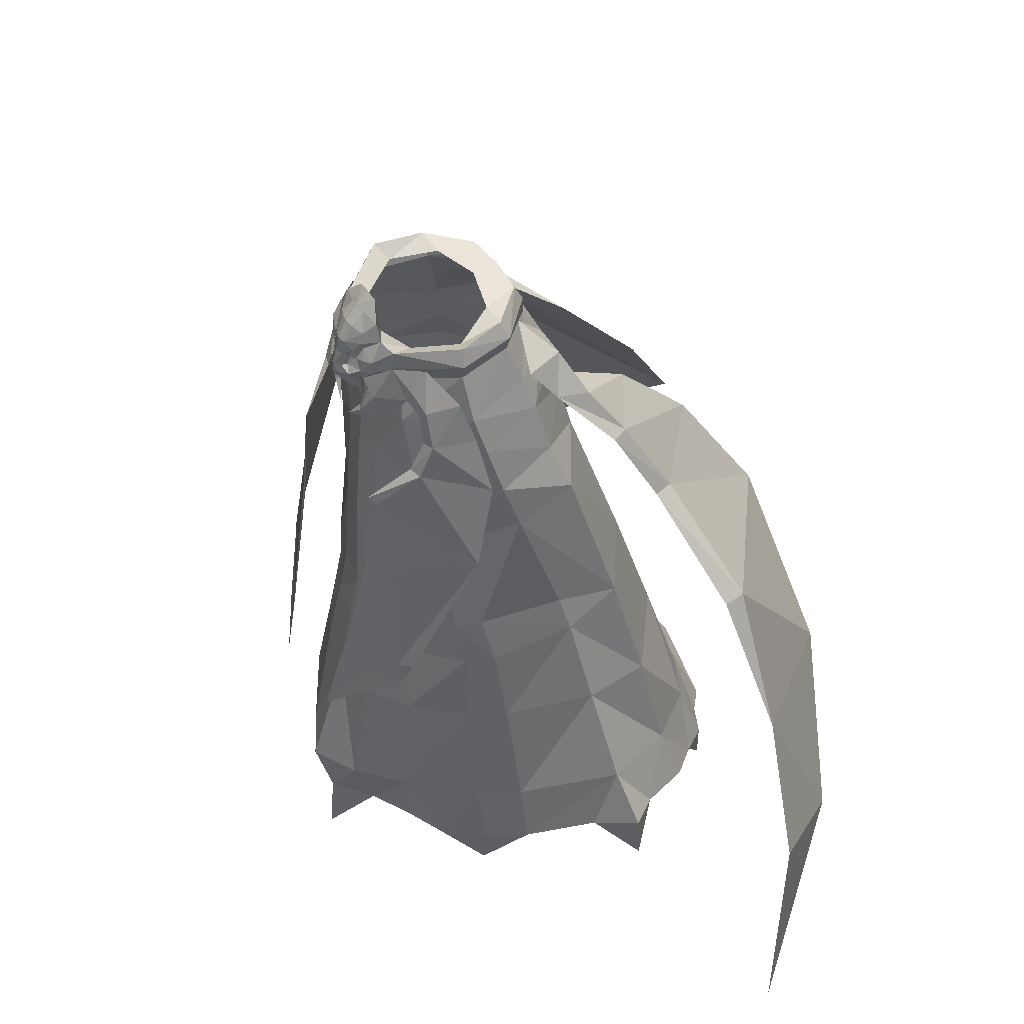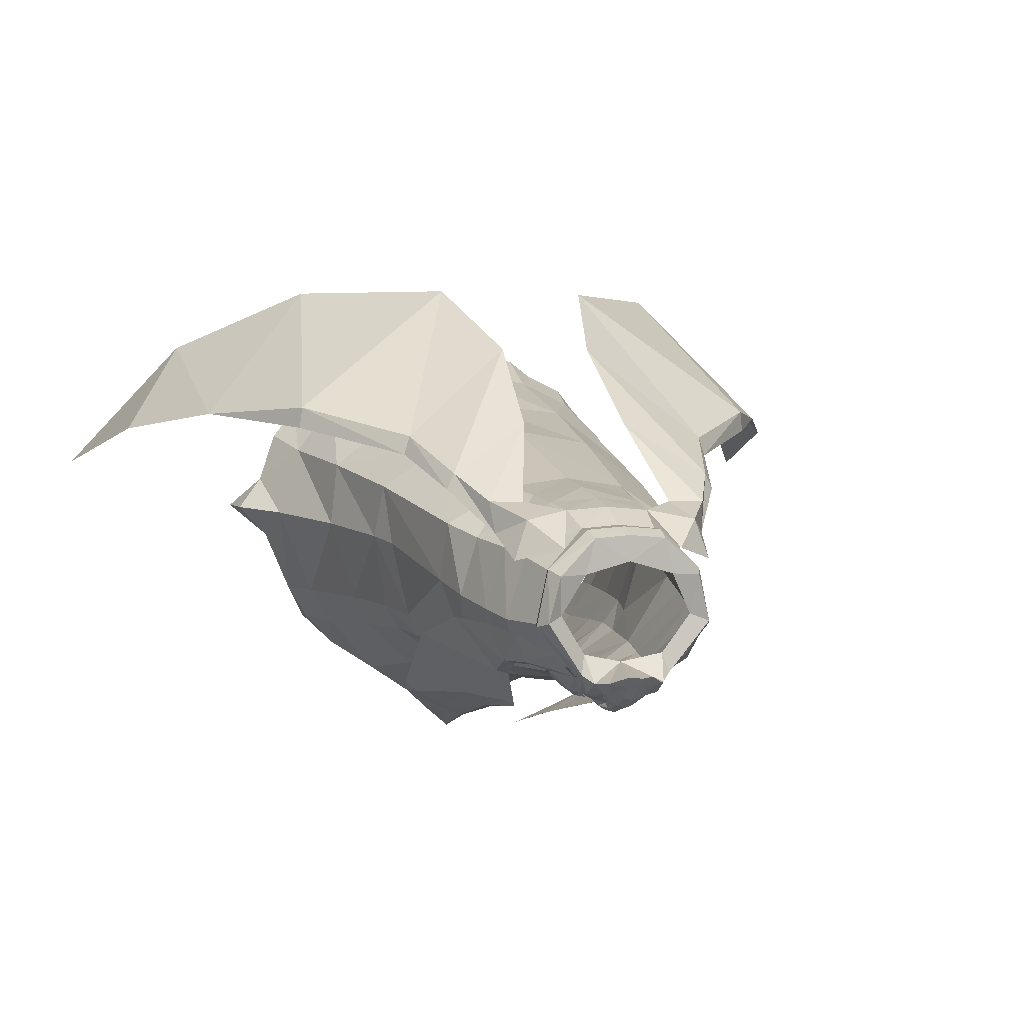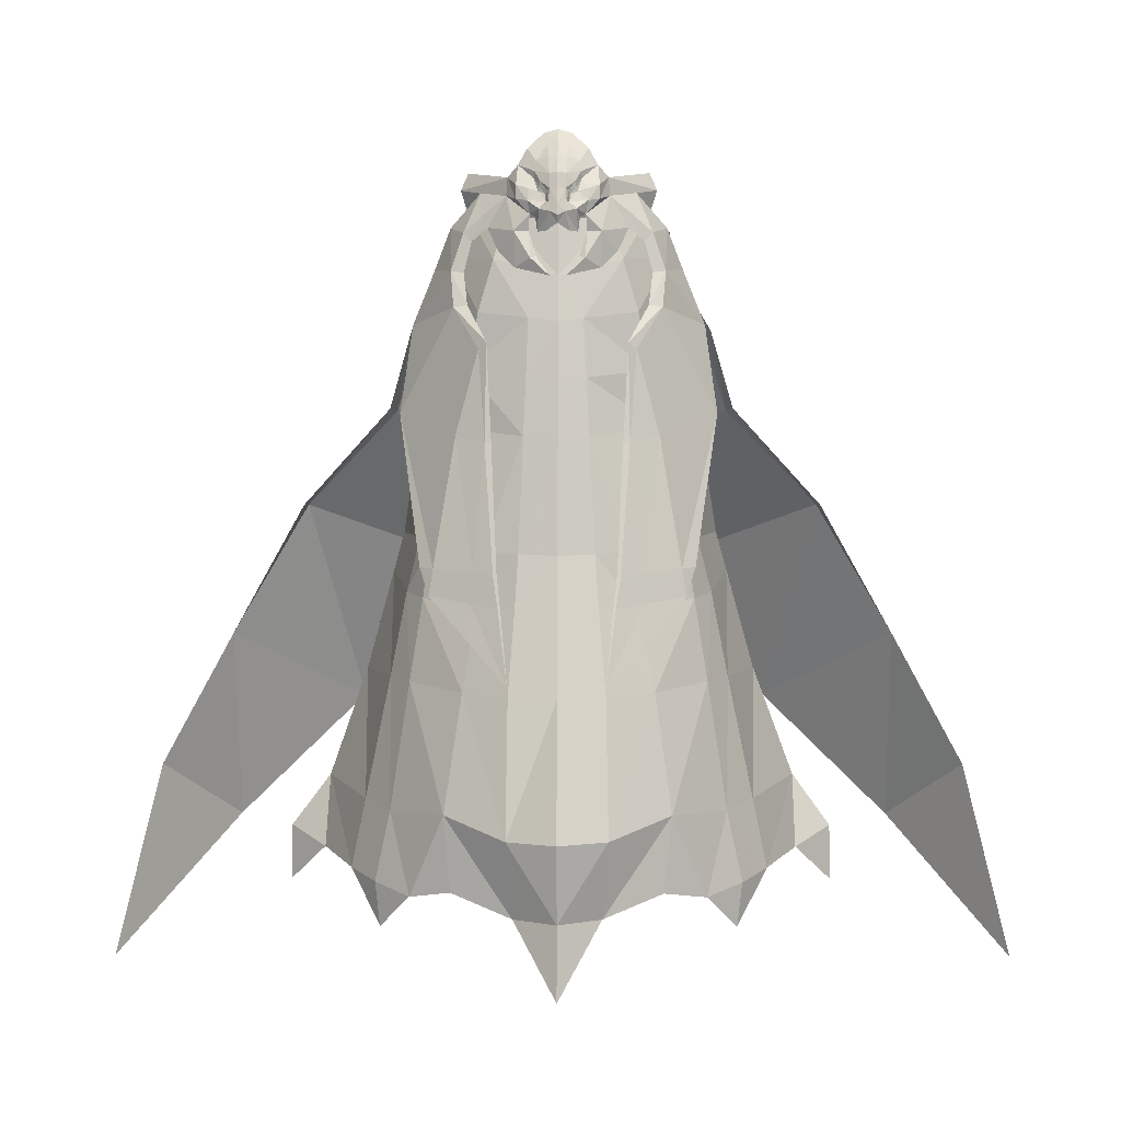
<metadata>
{"format":"obj","ext":"obj","renderer":"f3d","projection":"perspective","resolution":1024,"background":"white","views":[{"elev":47.9,"azim":59.1,"up":"+Z"},{"elev":1.0,"azim":-18.8,"up":"+Y"},{"elev":-0.5,"azim":0.8,"up":"+Z"}]}
</metadata>
<code>
g priest_trousers_female_54570m
v 6.375 -5.935 51.7
v 7.371 -3.814 52.28
v 5.262 -5.21 54.47
v 5.125 -6.285 52.77
v 5.825 -6.138 51.05
v 4.73 -6.529 51.95
v 7.229 -5.965 49.11
v 8.455 -3.223 49.54
v 6.34 -6.193 48.99
v 6.999 -6.923 46.6
v 10.75 -4.545 39.65
v 9.98 -2.868 45.78
v 6.054 -7.173 46.68
v 8.16 -10.06 29.06
v 9.092 -9.249 29.19
v 6.727 -9.391 37.85
v 4.66 -9.944 43.97
v 5.209 -9.571 43.53
v 6.202 -2.851 56.18
v 4.998 -2.337 55.44
v 3.044 -5.192 54.87
v 3.38 -6.657 55.31
v 6.708 -3.106 54.96
v 3.44 -6.79 53.96
v -0.005122 -6.973 54.98
v -0.005121 -7.707 53.57
v 5.878 1.007 55.08
v 5.346 0.5432 56.33
v 6.307 -2.996 53.7
v 3.461 -6.241 52.77
v -0.005122 -7.055 52.41
v 5.503 0.9402 53.87
v 2.824 3.898 53.85
v 3.156 5.176 51.57
v -0.005124 5.426 51.65
v -0.005124 4.143 53.85
v 4.343 -6.755 49.8
v 7.437 -2.828 50.36
v -0.005113 -7.524 48.59
v 3.561 5.728 49.13
v 3.871 6.267 46.13
v -0.005136 6.865 46.4
v -0.005124 6.053 49.39
v 8.139 -2.21 47.59
v 5.368 -6.653 46.29
v 6.141 -6.25 42.41
v 8.962 -1.36 43.97
v 1.89 -7.947 41.79
v 1.694 -7.666 45.76
v -0.005114 -7.951 45.56
v 0.003349 -8.309 41.61
v 4.63 6.881 42.8
v 6.041 10.43 31.11
v -0.005167 11.4 31.11
v -0.005138 7.538 42.9
v 9.511 -0.3497 40.41
v 6.899 -5.648 38.54
v 9.44 -3.608 31.23
v 10.95 2.227 31.74
v 9.165 -4.937 27.11
v 8.634 -5.302 30.72
v 4.904 -7.788 30.22
v 5.332 -7.791 26.3
v 13.63 3.66 22.21
v 11.53 -2.654 21.78
v 13.25 -2.404 13.4
v 16.46 4.482 14.6
v 10.05 -5.001 21.5
v 6.428 -8.469 20.9
v 7.536 -9.544 12.86
v 11.35 -5.235 12.81
v 14.49 9.948 13.74
v 13.07 8.623 22.01
v 9.474 17.03 6.837
v 7.738 18.45 6.41
v 7.21 16.18 11.64
v 10.99 14.29 12.55
v 7.536 -9.544 12.86
v 6.988 -9.17 7.693
v 9.899 -7.526 7.257
v 11.35 -5.235 12.81
v 14.22 -2.367 8.656
v 16.53 2.469 9.606
v 0.9135 -6.623 58.32
v -0.005122 -6.707 58.53
v -0.005122 -7.563 57.57
v 0.6768 -7.435 57.41
v -0.005125 -8.428 56.54
v -0.005124 -9.107 55.31
v 0.5402 -8.946 55.23
v 0.6224 -8.301 56.44
v -0.005124 -9.321 54.27
v 0.53 -9.134 54.23
v 0.6023 -9.298 53.28
v 0.7623 -8.911 53.34
v 0.743 -8.835 54.12
v -0.005124 -9.625 53.16
v 1.205 -8.565 54.38
v 0.8658 -8.687 53.91
v 1.307 -8.482 54.09
v 1.344 -8.414 51.42
v 1.251 -9.121 52.85
v 0.5246 -9.501 52.64
v 0.7974 -8.881 51.4
v 2.845 -7.865 49.11
v 4.023 -7.066 50.35
v 2.929 -8.139 51.53
v 1.829 -8.674 49.67
v 1.941 -8.01 51.55
v 1.428 -8.442 49.79
v 1.545 -8.187 55.48
v 1.158 -8.662 54.73
v 1.61 -8.019 55.05
v 2.018 -8.537 53.49
v 2.815 -8.105 53.66
v 2.786 -8.083 54.6
v 1.962 -8.368 54.32
v 7.045 2.415 48.7
v 6.263 1.8 51.09
v 9.332 4.042 41.86
v 8.01 3.056 45.17
v 11.38 6.848 30.74
v -0.005183 13.95 20.24
v 6.931 13.22 21.49
v 11.71 2.759 29.07
v 10.39 -3.03 27.55
v 3.183 -10.35 20.62
v 2.704 -9.233 26.43
v -0.005077 -9.788 26.3
v -0.005696 -10.97 20.52
v 4.314 -10.64 37.26
v 4.759 -10.56 37.35
v 5.494 -11.47 28.8
v 3.901 -12.22 28.65
v 4.148 -12.17 28.67
v 8.634 -5.302 30.72
v 9.165 -4.937 27.11
v 10.05 -5.001 21.5
v 3.823 -12.67 26.44
v 3.643 -12.7 26.43
v 5.61 -11.64 26.76
v 8.45 -10.12 27.26
v 2.465 -8.595 30.03
v -0.03113 -9.04 29.91
v 3.166 -13.89 21.39
v 5.813 -12.06 24.33
v 3.361 0.636 56.1
v 2.858 3.828 55.03
v 2.709 3.234 56.26
v -0.005196 17.41 11.01
v -0.005211 20.4 5.657
v -0.005124 3.461 56.26
v -0.005124 1.56 56.21
v -0.005123 4.055 55.02
v 0.003348 -8.624 37.68
v 2.086 -8.195 37.86
v 10.22 7.895 46.36
v 8.538 5.836 49.66
v 8.242 3.456 50.14
v 10.78 6.704 46.35
v 4.109 11.66 44.77
v 5.866 5.788 49.46
v 12.09 10.77 40.83
v 12.53 9.348 40.91
v 18.9 13.09 34
v 6.013 22.95 29.4
v 19.1 11.49 33.9
v -6.385 -5.935 51.7
v -5.135 -6.285 52.77
v -5.273 -5.21 54.47
v -7.381 -3.814 52.28
v -5.835 -6.138 51.05
v -4.74 -6.529 51.95
v -7.239 -5.965 49.11
v -8.465 -3.223 49.54
v -6.35 -6.193 48.99
v -7.009 -6.923 46.6
v -9.99 -2.868 45.78
v -10.76 -4.545 39.65
v -6.064 -7.173 46.68
v -8.171 -10.06 29.06
v -6.737 -9.391 37.85
v -9.102 -9.249 29.19
v -4.67 -9.944 43.97
v -5.219 -9.571 43.53
v -6.212 -2.851 56.18
v -3.39 -6.657 55.31
v -3.054 -5.192 54.87
v -5.009 -2.337 55.44
v -6.718 -3.106 54.96
v -3.45 -6.79 53.96
v -5.888 1.007 55.08
v -5.357 0.5432 56.33
v -6.317 -2.996 53.7
v -3.472 -6.241 52.77
v -5.513 0.9402 53.87
v -2.835 3.898 53.85
v -3.166 5.176 51.57
v -7.447 -2.828 50.36
v -4.354 -6.755 49.8
v -3.571 5.728 49.13
v -3.881 6.267 46.13
v -8.15 -2.21 47.59
v -8.973 -1.36 43.97
v -6.152 -6.25 42.41
v -5.378 -6.653 46.29
v -2.135 -7.888 41.82
v -1.989 -7.612 45.8
v -4.64 6.881 42.8
v -6.052 10.43 31.11
v -9.45 -3.608 31.23
v -10.96 2.227 31.74
v -11.72 2.759 29.07
v -10.4 -3.03 27.55
v -9.175 -4.937 27.11
v -5.398 -7.695 26.29
v -4.966 -7.788 30.22
v -8.695 -5.303 30.72
v -13.64 3.66 22.21
v -16.37 4.481 14.55
v -13.26 -2.404 13.4
v -11.54 -2.654 21.78
v -10.06 -5.001 21.5
v -11.36 -5.235 12.81
v -7.52 -9.497 12.85
v -6.343 -8.431 20.89
v -13.08 8.623 22.01
v -14.5 9.947 13.74
v -9.485 17.03 6.837
v -11 14.29 12.51
v -7.22 16.18 11.64
v -7.748 18.45 6.41
v -7.52 -9.497 12.85
v -11.36 -5.235 12.81
v -9.909 -7.526 7.257
v -7.111 -8.979 7.713
v -16.53 2.469 9.606
v -14.23 -2.367 8.657
v -0.9238 -6.623 58.32
v -0.6871 -7.435 57.41
v -0.6326 -8.301 56.44
v -0.5504 -8.946 55.23
v -0.5402 -9.134 54.23
v -0.6125 -9.298 53.28
v -0.7533 -8.835 54.12
v -0.7726 -8.911 53.34
v -1.215 -8.565 54.38
v -1.317 -8.482 54.09
v -0.876 -8.687 53.91
v -1.355 -8.414 51.42
v -0.8076 -8.881 51.4
v -0.5348 -9.501 52.64
v -1.261 -9.121 52.85
v -2.855 -7.865 49.11
v -1.839 -8.674 49.67
v -2.939 -8.139 51.53
v -4.033 -7.066 50.35
v -1.439 -8.442 49.79
v -1.952 -8.01 51.55
v -1.555 -8.187 55.48
v -1.62 -8.019 55.05
v -1.169 -8.662 54.73
v -2.028 -8.537 53.49
v -1.972 -8.368 54.32
v -2.796 -8.083 54.6
v -2.825 -8.105 53.66
v -7.055 2.415 48.7
v -6.273 1.8 51.09
v -9.342 4.042 41.86
v -9.521 -0.3498 40.41
v -8.02 3.056 45.17
v -11.39 6.848 30.74
v -6.942 13.22 21.49
v -3.259 -10.3 20.63
v -2.832 -9.195 26.45
v -4.769 -10.56 37.35
v -4.325 -10.64 37.26
v -5.504 -11.47 28.8
v -4.158 -12.17 28.67
v -3.911 -12.22 28.65
v -9.175 -4.937 27.11
v -8.695 -5.303 30.72
v -10.06 -5.001 21.5
v -3.833 -12.67 26.44
v -3.653 -12.7 26.43
v -8.46 -10.12 27.26
v -5.621 -11.64 26.76
v -2.627 -8.568 30.04
v -3.176 -13.89 21.39
v -5.823 -12.06 24.33
v -3.371 0.636 56.1
v -2.72 3.234 56.26
v -2.868 3.828 55.03
v -6.91 -5.648 38.54
v -2.299 -8.136 37.88
v -10.23 7.895 46.36
v -10.79 6.704 46.35
v -8.253 3.456 50.14
v -8.548 5.835 49.66
v -4.12 11.66 44.77
v -5.876 5.788 49.46
v -12.1 10.77 40.83
v -12.54 9.348 40.91
v -18.92 13.09 34
v -6.023 22.95 29.4
v -19.11 11.49 33.9
v -0.03113 -9.04 29.91
v 2.465 -8.595 30.03
v 2.943 -10.41 6.145
v 7.536 -9.544 12.86
v 3.34 -12.11 11.36
v -0.00503 -12.66 6.049
v 17.06 7.432 9.801
v 1.863 -8.339 52.61
v -0.005122 -6.707 58.53
v 0.9135 -6.623 58.32
v -0.005123 -5.836 54.33
v 3.183 -10.35 20.62
v -0.005696 -10.97 20.52
v -0.005024 -13.08 1.088
v -0.005018 -13.92 11.27
v 19.13 4.921 10.91
v 12.38 -5.109 7.964
v 13.51 13.66 8.177
v 12.09 15.66 7.706
v 12.03 -5.189 5.006
v 19.21 5.074 7.03
v 12.09 15.67 4.926
v 1.447 -7.947 56.22
v 2.673 -7.232 56.05
v 2.05 -7.169 57.18
v 1.863 -8.339 52.61
v 3.473 -6.886 54.03
v 3.473 -6.886 54.03
v -0.005124 -9.374 51.88
v -0.005124 -9.658 52.37
v 1.481 -8.515 52.38
v 3.38 -6.657 55.31
v 0.5403 -8.954 48.45
v 2.673 -7.232 56.05
v 2.05 -7.169 57.18
v 4.904 -7.788 30.22
v 2.943 -10.41 6.145
v 15.62 11.3 9.078
v 3.579 17.77 37.94
v 29.57 11.76 14.76
v 24.67 18.94 10.49
v 24.48 12.79 24.44
v 15.55 23.27 19.44
v 3.21 5.191 51.56
v 4.538 2.446 54.92
v 6.609 4.506 52.62
v 7.657 1.568 52.83
v 32.59 8.998 0.9507
v -4.966 -7.788 30.22
v -2.627 -8.568 30.04
v -3.35 -12.11 11.36
v -7.52 -9.497 12.85
v -2.953 -10.41 6.145
v -17.07 7.432 9.801
v -1.873 -8.339 52.61
v -0.9238 -6.623 58.32
v -6.343 -8.431 20.89
v -3.259 -10.3 20.63
v -19.14 4.92 10.91
v -12.39 -5.109 8
v -13.52 13.66 8.177
v -12.1 15.65 7.64
v -12.04 -5.189 5.006
v -19.22 5.074 7.03
v -12.1 15.67 4.927
v -1.457 -7.947 56.22
v -2.061 -7.169 57.18
v -2.683 -7.232 56.05
v -1.873 -8.339 52.61
v -3.483 -6.886 54.03
v -3.483 -6.886 54.03
v -1.491 -8.515 52.38
v -3.39 -6.657 55.31
v -0.5505 -8.954 48.45
v -2.683 -7.232 56.05
v -2.061 -7.169 57.18
v -2.953 -10.41 6.145
v -15.63 11.3 9.078
v -3.589 17.77 37.94
v -29.58 11.76 14.76
v -24.49 12.79 24.44
v -24.68 18.94 10.49
v -15.56 23.27 19.44
v -3.22 5.191 51.56
v -6.619 4.506 52.62
v -4.548 2.446 54.92
v -7.668 1.568 52.83
v -32.6 8.998 0.9506
v 6.428 -8.469 20.9
f 1 2 3
f 3 4 1
f 5 1 4
f 4 6 5
f 7 8 2
f 2 1 7
f 9 7 1
f 1 5 9
f 10 11 12
f 12 7 10
f 13 10 7
f 7 9 13
f 14 15 11
f 11 16 14
f 17 18 10
f 10 13 17
f 19 20 21
f 21 22 19
f 23 19 22
f 22 24 23
f 24 22 25
f 25 26 24
f 27 28 19
f 19 23 27
f 29 23 24
f 24 30 29
f 30 24 26
f 26 31 30
f 29 32 27
f 27 23 29
f 33 34 35
f 35 36 33
f 29 30 37
f 37 38 29
f 30 31 39
f 39 37 30
f 40 41 42
f 42 43 40
f 44 45 46
f 46 47 44
f 48 49 50
f 50 51 48
f 52 53 54
f 54 55 52
f 56 57 58
f 58 59 56
f 60 61 62
f 62 63 60
f 64 65 66
f 66 67 64
f 68 69 70
f 70 71 68
f 64 67 72
f 72 73 64
f 74 75 76
f 76 77 74
f 78 79 80
f 80 81 78
f 67 66 82
f 82 83 67
f 84 85 86
f 86 87 84
f 88 89 90
f 90 91 88
f 89 92 93
f 93 90 89
f 94 95 96
f 96 93 94
f 97 94 93
f 93 92 97
f 98 96 99
f 99 100 98
f 101 102 103
f 103 104 101
f 105 106 107
f 107 108 105
f 108 107 109
f 109 110 108
f 88 91 87
f 87 86 88
f 111 90 112
f 112 113 111
f 114 115 116
f 116 117 114
f 118 119 38
f 38 44 118
f 120 121 47
f 47 56 120
f 122 120 56
f 56 59 122
f 123 54 53
f 53 124 123
f 125 126 65
f 65 64 125
f 127 128 129
f 129 130 127
f 18 16 11
f 11 10 18
f 17 131 132
f 132 18 17
f 16 132 133
f 133 14 16
f 131 134 135
f 135 132 131
f 126 58 136
f 136 137 126
f 138 65 126
f 126 137 138
f 81 66 65
f 65 138 81
f 139 135 134
f 134 140 139
f 14 133 141
f 141 142 14
f 128 143 144
f 144 129 128
f 60 63 69
f 69 68 60
f 135 139 141
f 141 133 135
f 145 146 141
f 141 139 145
f 125 64 73
f 73 122 125
f 20 19 28
f 28 147 20
f 27 148 149
f 149 28 27
f 32 33 148
f 148 27 32
f 33 32 119
f 119 34 33
f 118 121 41
f 41 40 118
f 120 122 53
f 53 52 120
f 150 123 124
f 124 76 150
f 75 151 150
f 150 76 75
f 149 152 153
f 153 147 149
f 148 154 152
f 152 149 148
f 33 36 154
f 154 148 33
f 53 122 73
f 73 124 53
f 41 52 55
f 55 42 41
f 57 56 47
f 47 46 57
f 51 155 156
f 156 48 51
f 121 118 44
f 44 47 121
f 121 120 52
f 52 41 121
f 34 40 43
f 43 35 34
f 45 44 38
f 38 37 45
f 50 49 39
f 32 29 38
f 38 119 32
f 118 40 34
f 34 119 118
f 157 158 159
f 159 160 157
f 161 162 158
f 158 157 161
f 163 157 160
f 160 164 163
f 165 166 163
f 165 163 164
f 164 167 165
f 168 169 170
f 170 171 168
f 172 173 169
f 169 168 172
f 174 168 171
f 171 175 174
f 176 172 168
f 168 174 176
f 177 174 178
f 178 179 177
f 180 176 174
f 174 177 180
f 181 182 179
f 179 183 181
f 184 180 177
f 177 185 184
f 186 187 188
f 188 189 186
f 190 191 187
f 187 186 190
f 191 26 25
f 25 187 191
f 192 190 186
f 186 193 192
f 194 195 191
f 191 190 194
f 195 31 26
f 26 191 195
f 194 190 192
f 192 196 194
f 197 36 35
f 35 198 197
f 194 199 200
f 200 195 194
f 195 200 39
f 39 31 195
f 201 43 42
f 42 202 201
f 203 204 205
f 205 206 203
f 205 207 208
f 208 206 205
f 209 55 54
f 54 210 209
f 211 212 213
f 213 214 211
f 215 216 217
f 217 218 215
f 219 220 221
f 221 222 219
f 223 224 225
f 225 226 223
f 219 227 228
f 228 220 219
f 229 230 231
f 231 232 229
f 233 234 235
f 235 236 233
f 220 237 238
f 238 221 220
f 239 240 86
f 86 85 239
f 88 241 242
f 242 89 88
f 89 242 243
f 243 92 89
f 244 243 245
f 245 246 244
f 97 92 243
f 243 244 97
f 247 248 249
f 249 245 247
f 250 251 252
f 252 253 250
f 254 255 256
f 256 257 254
f 255 258 259
f 259 256 255
f 88 86 240
f 240 241 88
f 260 261 262
f 262 242 260
f 263 264 265
f 265 266 263
f 267 203 199
f 199 268 267
f 269 270 204
f 204 271 269
f 213 212 272
f 123 273 210
f 210 54 123
f 213 219 222
f 222 214 213
f 226 274 275
f 275 216 226
f 185 177 179
f 179 182 185
f 184 185 276
f 276 277 184
f 182 181 278
f 278 276 182
f 277 276 279
f 279 280 277
f 214 281 282
f 282 211 214
f 283 281 214
f 214 222 283
f 234 283 222
f 222 221 234
f 284 285 280
f 280 279 284
f 181 286 287
f 287 278 181
f 288 217 216
f 216 275 288
f 215 223 226
f 226 216 215
f 279 278 287
f 287 284 279
f 289 284 287
f 287 290 289
f 213 272 227
f 227 219 213
f 189 291 193
f 193 186 189
f 192 193 292
f 292 293 192
f 196 192 293
f 293 197 196
f 197 198 268
f 268 196 197
f 267 201 202
f 202 271 267
f 210 272 269
f 269 209 210
f 150 231 273
f 273 123 150
f 232 231 150
f 150 151 232
f 292 291 153
f 153 152 292
f 293 292 152
f 152 154 293
f 197 293 154
f 154 36 197
f 210 273 227
f 227 272 210
f 202 42 55
f 55 209 202
f 294 205 204
f 204 270 294
f 295 207 205
f 205 294 295
f 271 204 203
f 203 267 271
f 271 202 209
f 209 269 271
f 198 35 43
f 43 201 198
f 206 200 199
f 199 203 206
f 50 39 208
f 196 268 199
f 199 194 196
f 267 268 198
f 198 201 267
f 296 297 298
f 298 299 296
f 300 296 299
f 299 301 300
f 302 303 297
f 297 296 302
f 304 302 305
f 304 306 303
f 303 302 304
f 28 149 147
f 155 307 308
f 308 156 155
f 73 77 124
f 309 310 311
f 311 312 309
f 67 313 72
f 109 107 314
f 146 142 141
f 140 145 139
f 7 12 8
f 315 316 317
f 318 319 311
f 309 312 320
f 319 321 311
f 311 321 312
f 83 322 67
f 80 323 81
f 324 325 77
f 81 82 66
f 82 323 326
f 323 80 326
f 67 322 313
f 313 322 327
f 322 83 327
f 77 325 74
f 74 325 328
f 325 324 328
f 329 330 331
f 332 333 115
f 4 3 334
f 112 96 98
f 113 116 330
f 332 115 114
f 94 103 102
f 335 103 336
f 335 104 103
f 103 94 97
f 103 97 336
f 101 337 102
f 337 332 102
f 95 94 102
f 333 338 115
f 96 95 99
f 98 100 113
f 113 112 98
f 338 330 116
f 105 108 339
f 108 110 339
f 90 329 91
f 87 331 84
f 93 96 112
f 90 93 112
f 87 329 331
f 329 111 330
f 114 102 332
f 334 6 4
f 114 95 102
f 329 90 111
f 111 113 330
f 113 100 117
f 117 100 114
f 100 95 114
f 100 99 95
f 338 116 115
f 113 117 116
f 87 91 329
f 340 22 21
f 316 341 317
f 341 340 317
f 340 21 317
f 334 107 6
f 107 106 6
f 16 18 132
f 57 136 58
f 14 142 15
f 342 136 57
f 78 343 79
f 132 135 133
f 344 324 72
f 73 72 77
f 77 76 124
f 313 344 72
f 324 77 72
f 107 334 314
f 161 157 345
f 346 347 348
f 165 349 166
f 350 351 352
f 351 353 352
f 162 352 158
f 352 353 159
f 352 162 350
f 352 159 158
f 167 348 165
f 346 354 347
f 165 348 349
f 157 163 345
f 347 349 348
f 193 291 292
f 295 355 356
f 227 273 230
f 357 358 359
f 359 312 357
f 220 228 360
f 259 361 256
f 290 287 286
f 285 284 289
f 174 175 178
f 315 317 362
f 363 358 357
f 357 364 363
f 359 320 312
f 319 357 321
f 357 312 321
f 237 220 365
f 235 234 366
f 367 230 368
f 234 238 366
f 238 369 366
f 366 369 235
f 220 360 365
f 360 370 365
f 365 370 237
f 230 229 368
f 229 371 368
f 368 371 367
f 372 373 374
f 375 266 376
f 169 377 170
f 262 247 245
f 261 374 265
f 375 263 266
f 244 253 252
f 335 336 252
f 335 252 251
f 252 97 244
f 252 336 97
f 250 253 378
f 378 253 375
f 246 253 244
f 376 266 379
f 245 249 246
f 247 261 248
f 261 247 262
f 379 265 374
f 254 380 255
f 255 380 258
f 242 241 372
f 240 239 373
f 243 262 245
f 242 262 243
f 240 373 372
f 372 374 260
f 263 375 253
f 377 169 173
f 263 253 246
f 372 260 242
f 260 374 261
f 261 264 248
f 264 263 248
f 248 263 246
f 248 246 249
f 379 266 265
f 261 265 264
f 240 372 241
f 381 188 187
f 362 317 382
f 382 317 381
f 381 317 188
f 377 173 256
f 256 173 257
f 182 276 185
f 294 211 282
f 181 183 286
f 355 294 282
f 233 236 383
f 276 278 279
f 384 228 367
f 227 230 228
f 230 273 231
f 360 228 384
f 367 228 230
f 256 361 377
f 300 385 296
f 386 387 388
f 304 305 389
f 390 391 392
f 392 391 393
f 301 299 391
f 391 298 393
f 391 390 301
f 391 299 298
f 306 304 387
f 386 388 394
f 304 389 387
f 296 385 302
f 388 387 389
f 125 59 58
f 58 126 125
f 59 125 122
f 270 212 211
f 211 294 270
f 272 212 270
f 270 269 272
f 357 319 364
f 129 275 274
f 274 130 129
f 144 288 275
f 275 129 144
f 155 295 356
f 356 307 155
f 51 207 295
f 295 155 51
f 50 208 207
f 207 51 50
f 311 310 395
f 395 318 311
f 128 127 69
f 69 63 128
f 143 128 63
f 63 62 143
f 308 342 156
f 48 156 57
f 57 46 48
f 49 48 46
f 46 45 49
f 49 45 37
f 49 37 39
f 200 206 208
f 39 200 208
f 295 294 355
f 342 57 156
f 81 323 82
f 234 221 238
f 302 385 305
f 166 345 163

</code>
